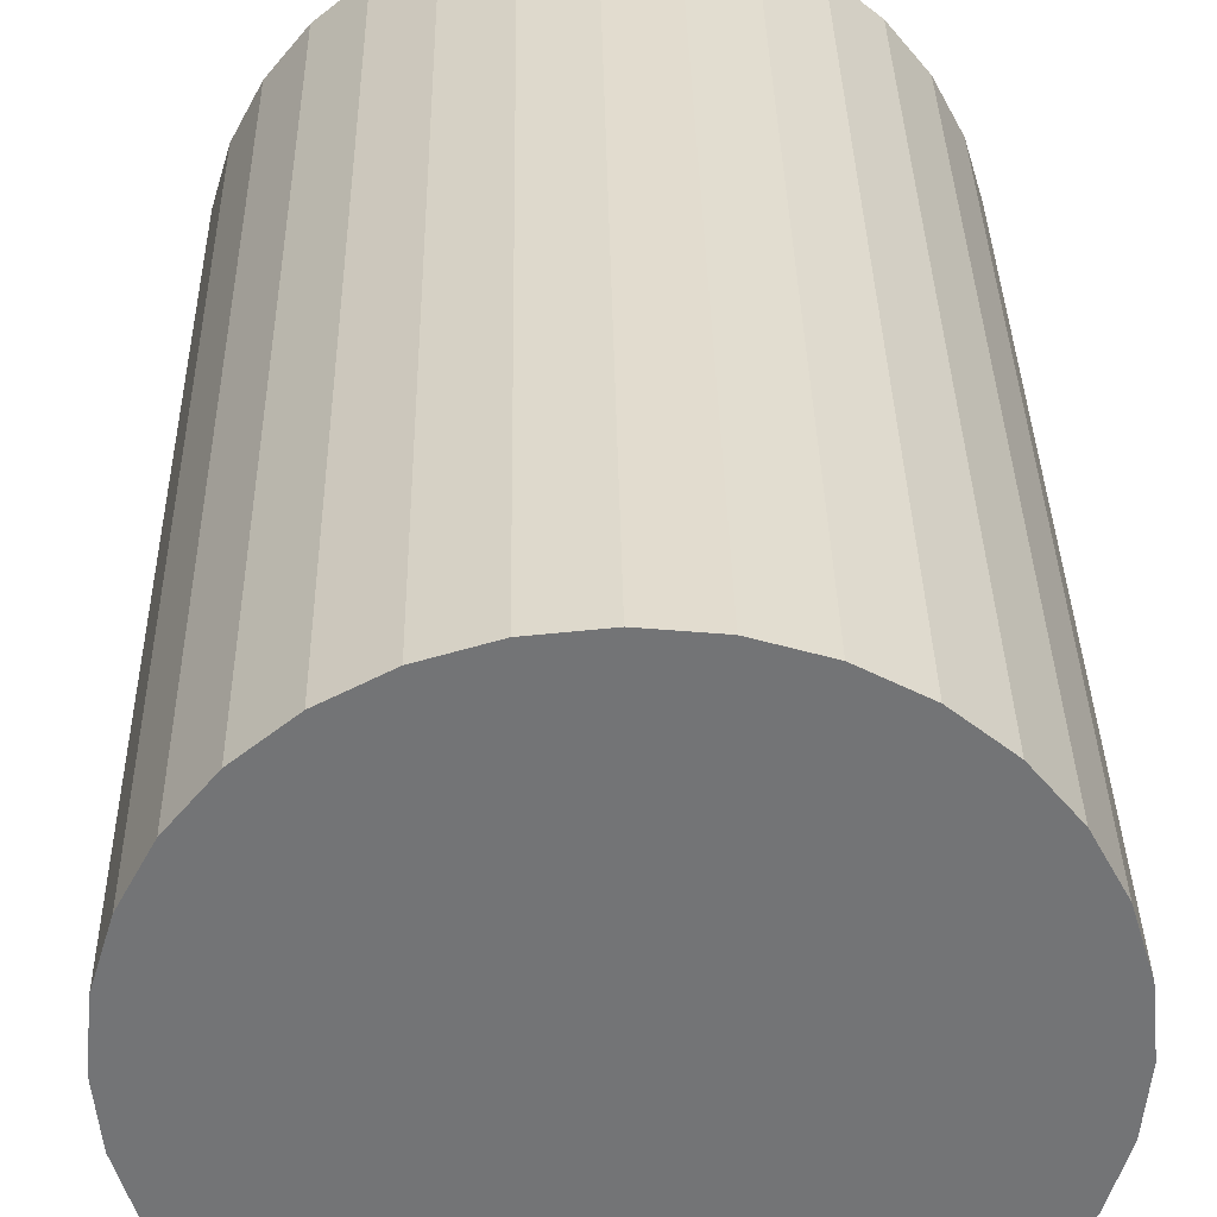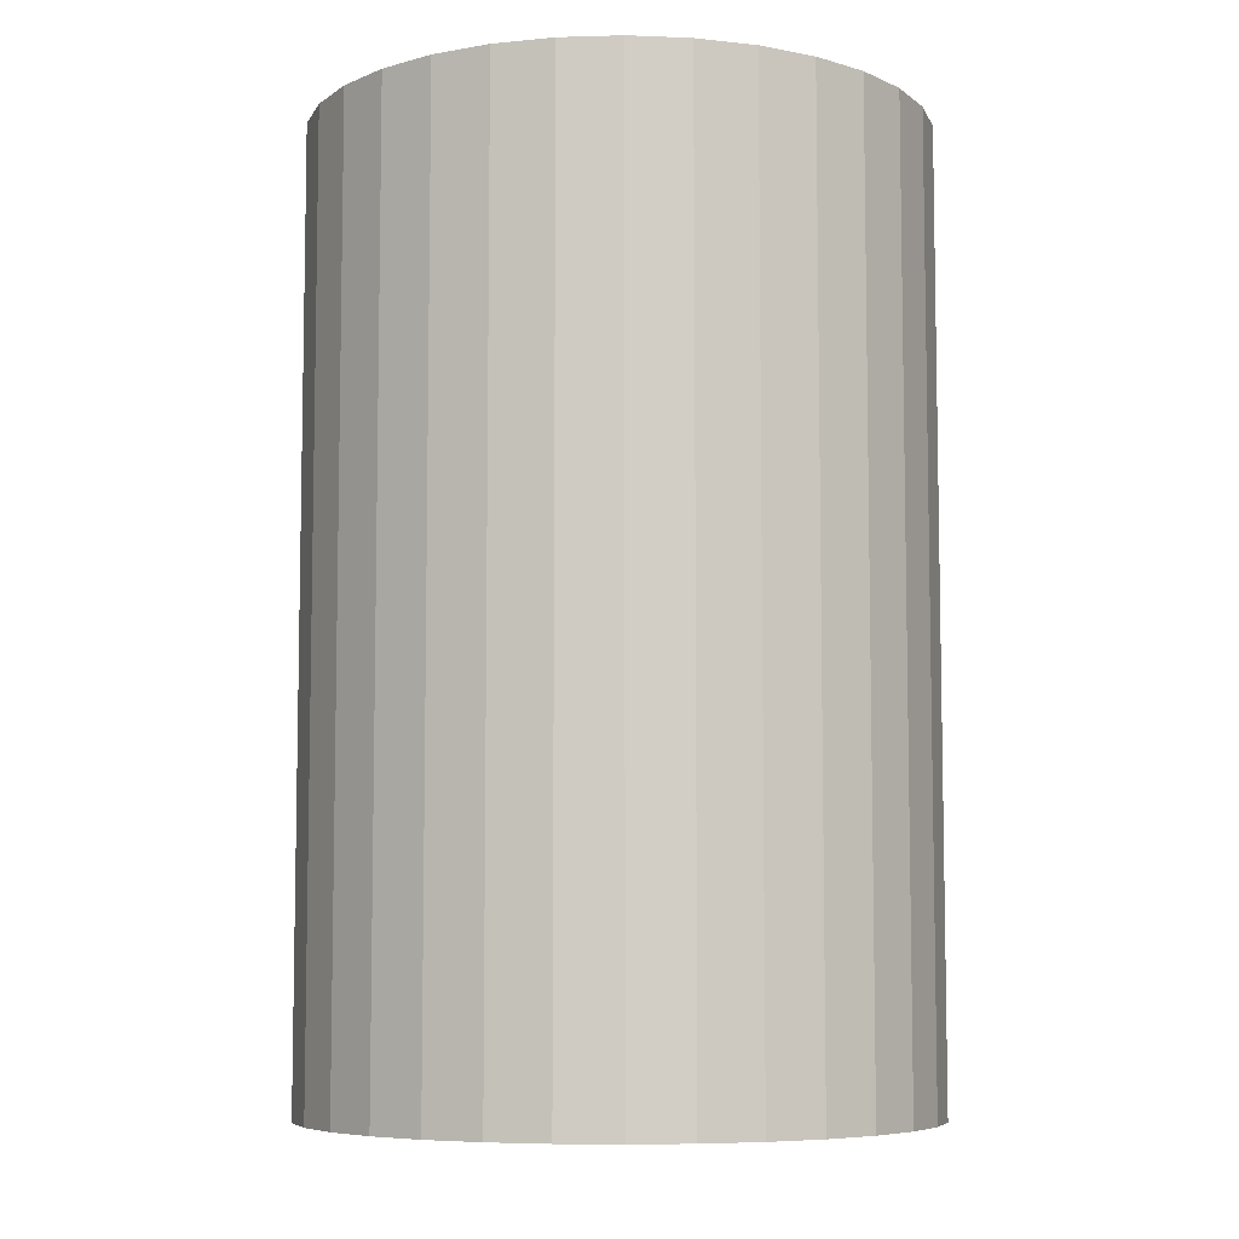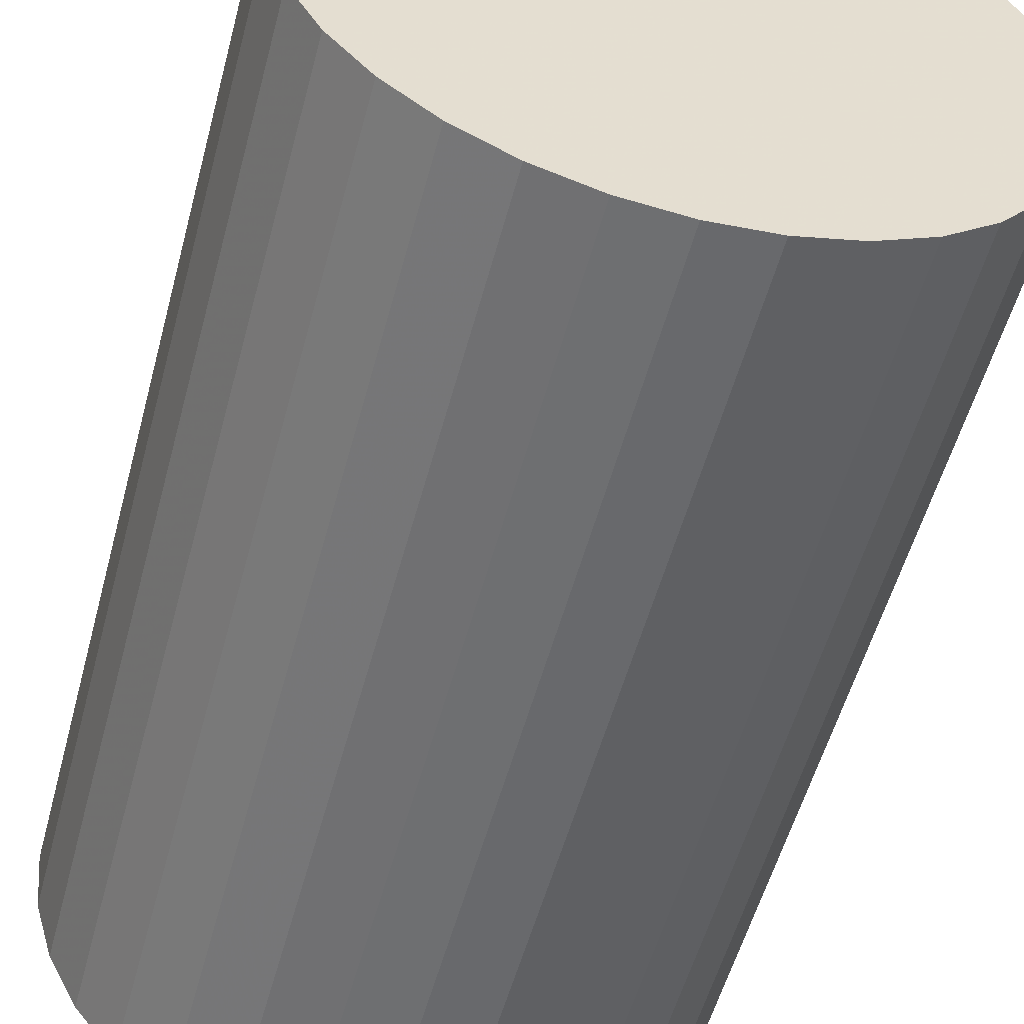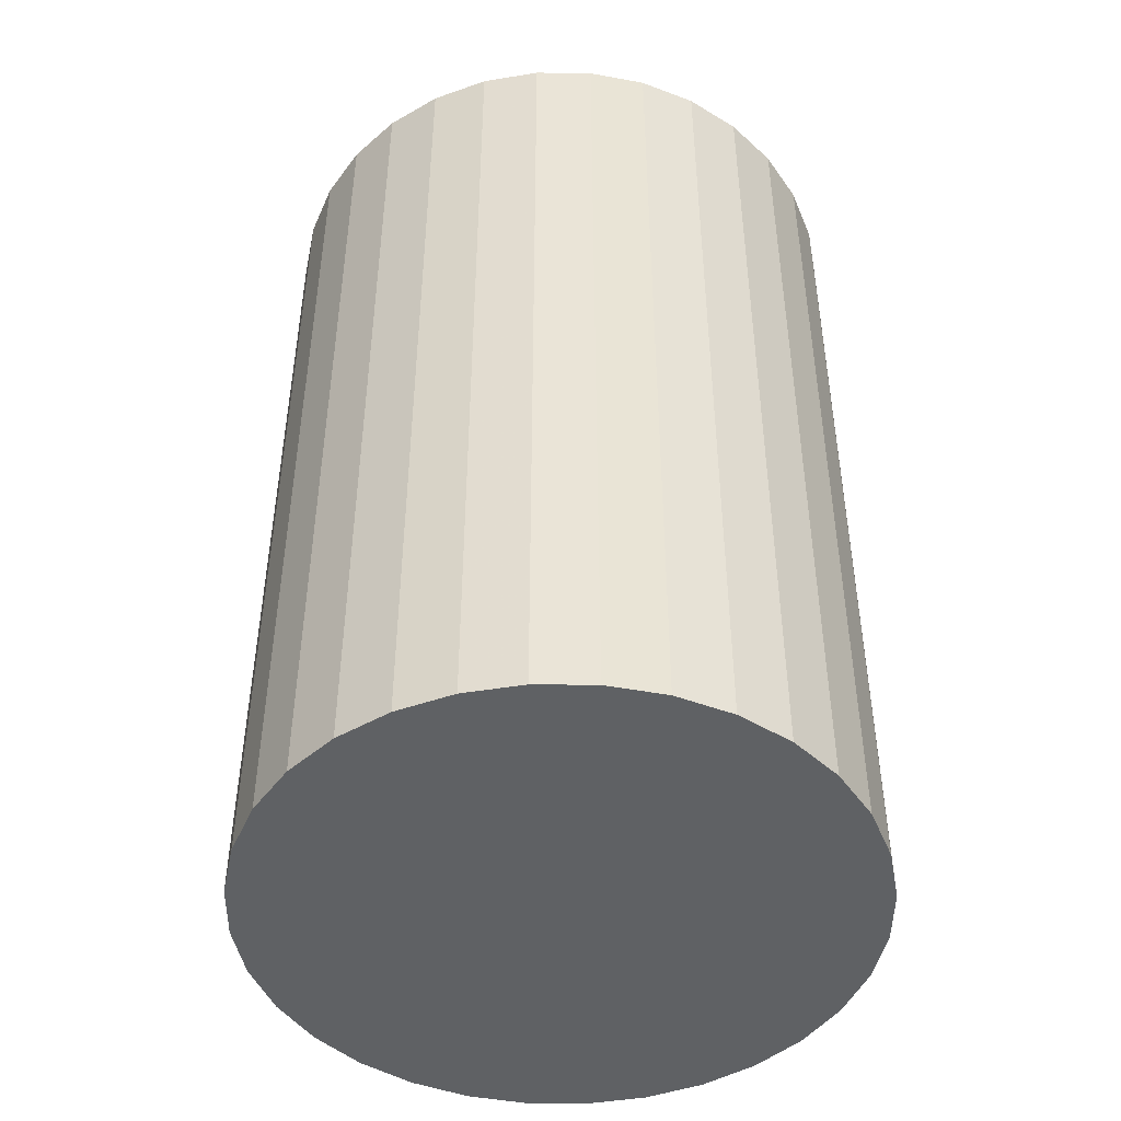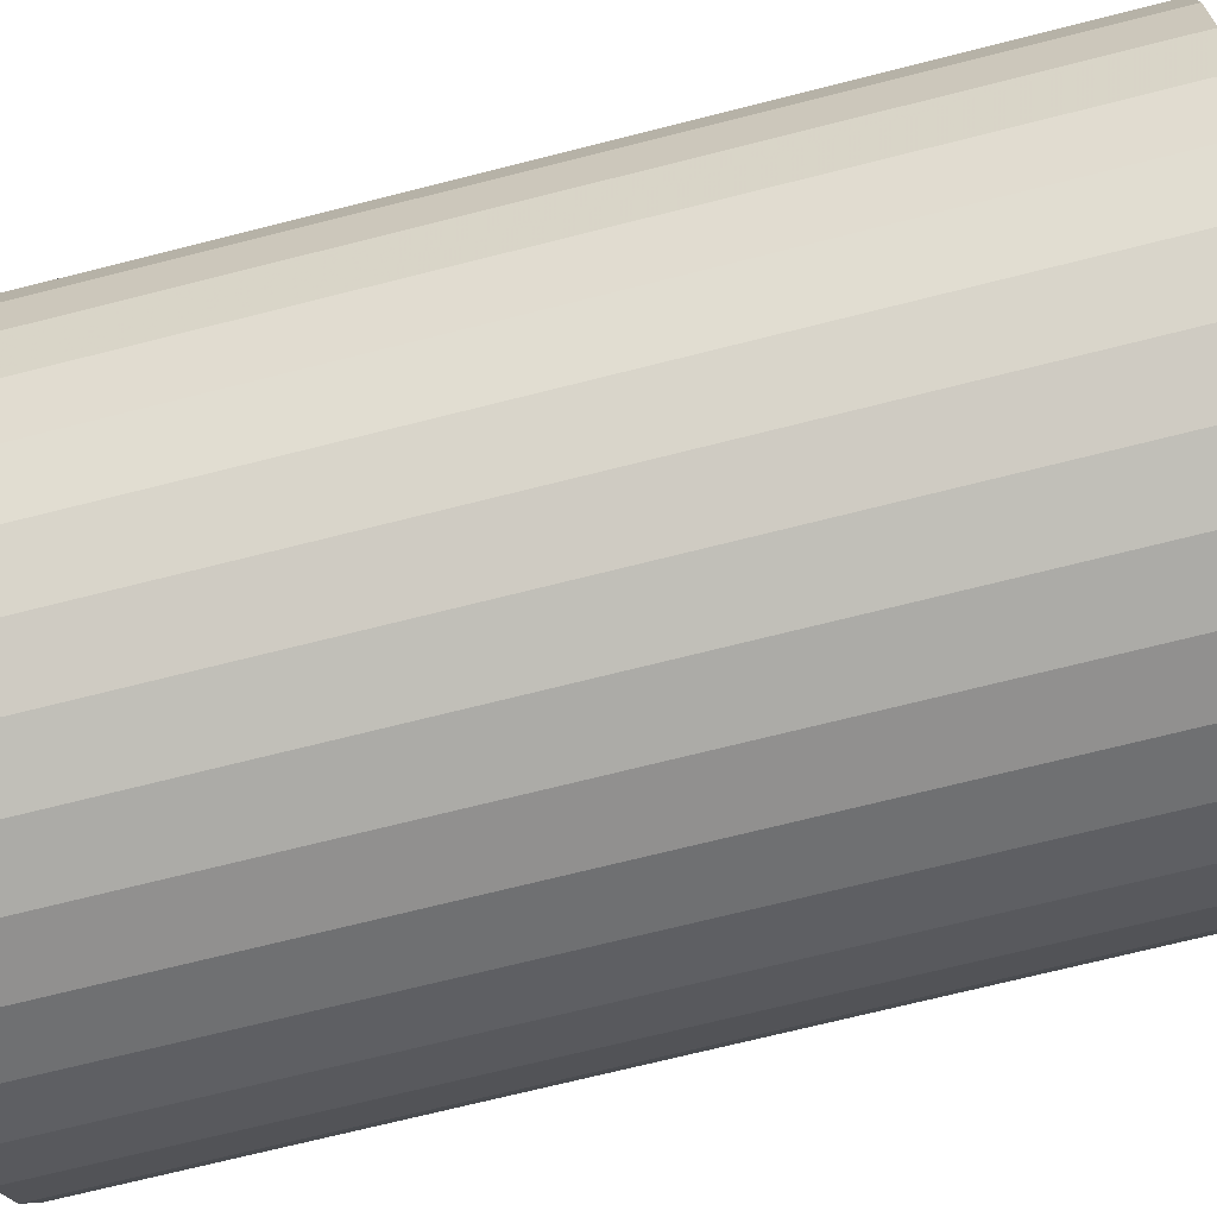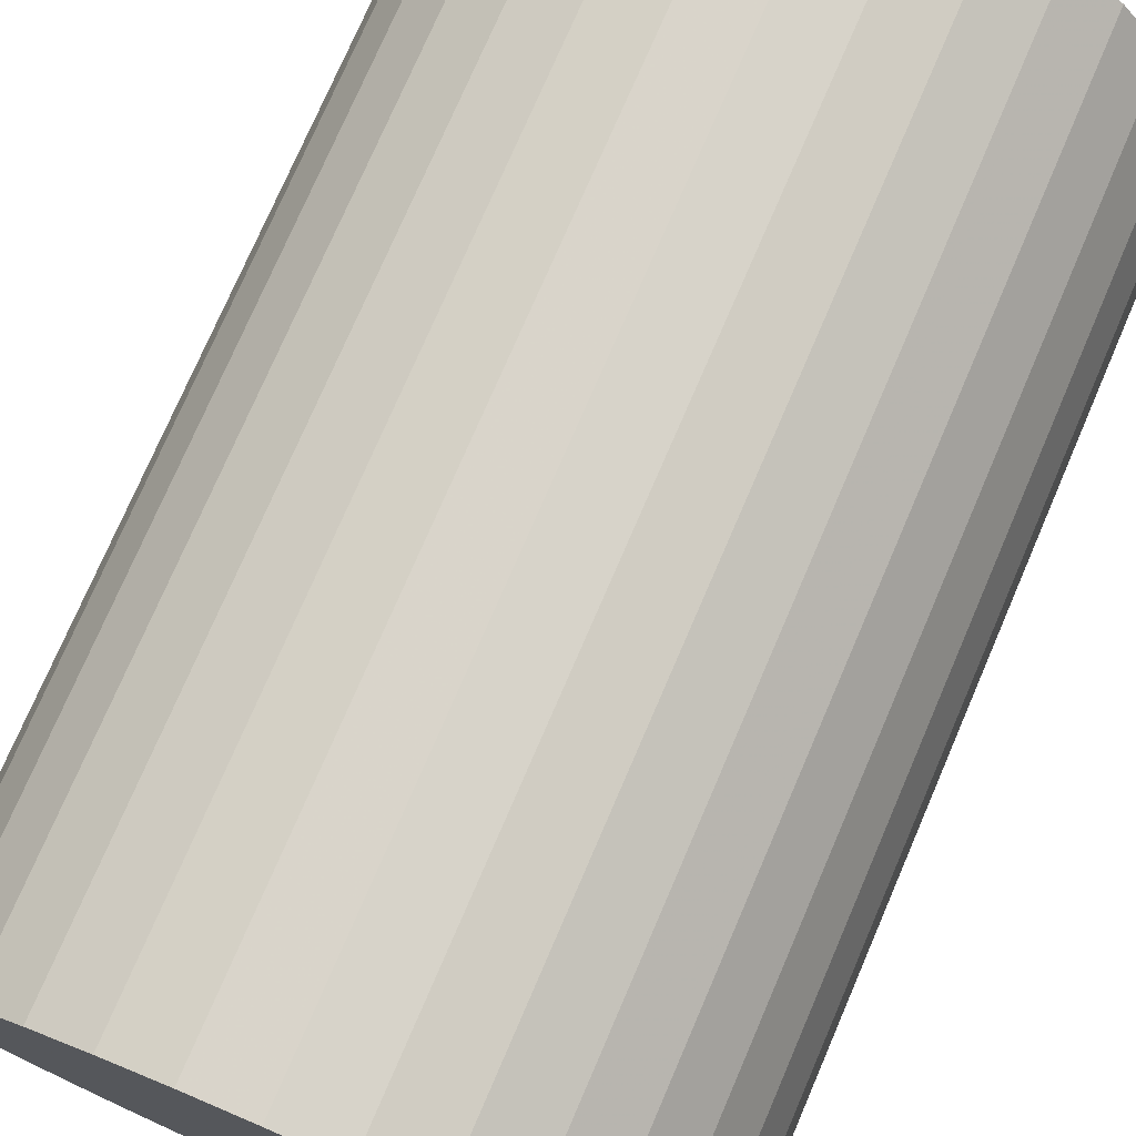
<metadata>
{"format":"obj","ext":"obj","renderer":"f3d","projection":"perspective","resolution":1024,"background":"white","views":[{"elev":34.0,"azim":-1.0,"up":"+Y"},{"elev":-7.0,"azim":10.4,"up":"+Z"},{"elev":-53.8,"azim":-14.8,"up":"+Y"},{"elev":-46.6,"azim":151.2,"up":"+Z"},{"elev":-71.0,"azim":104.2,"up":"+Y"},{"elev":75.2,"azim":-156.7,"up":"+Y"}]}
</metadata>
<code>
v 0 0 -0.03646
v 0.02369 0 -0.03646
v 0.02369 0 0.03646
v 0 0 0.03646
v 0.02323 0.004621 -0.03646
v 0.02323 0.004621 0.03646
v 0.02189 0.009065 -0.03646
v 0.02189 0.009065 0.03646
v 0.0197 0.01316 -0.03646
v 0.0197 0.01316 0.03646
v 0.01675 0.01675 -0.03646
v 0.01675 0.01675 0.03646
v 0.01316 0.0197 -0.03646
v 0.01316 0.0197 0.03646
v 0.009065 0.02189 -0.03646
v 0.009065 0.02189 0.03646
v 0.004621 0.02323 -0.03646
v 0.004621 0.02323 0.03646
v 0 0.02369 -0.03646
v 0 0.02369 0.03646
v -0.004621 0.02323 -0.03646
v -0.004621 0.02323 0.03646
v -0.009065 0.02189 -0.03646
v -0.009065 0.02189 0.03646
v -0.01316 0.0197 -0.03646
v -0.01316 0.0197 0.03646
v -0.01675 0.01675 -0.03646
v -0.01675 0.01675 0.03646
v -0.0197 0.01316 -0.03646
v -0.0197 0.01316 0.03646
v -0.02189 0.009065 -0.03646
v -0.02189 0.009065 0.03646
v -0.02323 0.004621 -0.03646
v -0.02323 0.004621 0.03646
v -0.02369 0 -0.03646
v -0.02369 0 0.03646
v -0.02323 -0.004621 -0.03646
v -0.02323 -0.004621 0.03646
v -0.02189 -0.009065 -0.03646
v -0.02189 -0.009065 0.03646
v -0.0197 -0.01316 -0.03646
v -0.0197 -0.01316 0.03646
v -0.01675 -0.01675 -0.03646
v -0.01675 -0.01675 0.03646
v -0.01316 -0.0197 -0.03646
v -0.01316 -0.0197 0.03646
v -0.009065 -0.02189 -0.03646
v -0.009065 -0.02189 0.03646
v -0.004621 -0.02323 -0.03646
v -0.004621 -0.02323 0.03646
v -0 -0.02369 -0.03646
v -0 -0.02369 0.03646
v 0.004621 -0.02323 -0.03646
v 0.004621 -0.02323 0.03646
v 0.009065 -0.02189 -0.03646
v 0.009065 -0.02189 0.03646
v 0.01316 -0.0197 -0.03646
v 0.01316 -0.0197 0.03646
v 0.01675 -0.01675 -0.03646
v 0.01675 -0.01675 0.03646
v 0.0197 -0.01316 -0.03646
v 0.0197 -0.01316 0.03646
v 0.02189 -0.009065 -0.03646
v 0.02189 -0.009065 0.03646
v 0.02323 -0.004621 -0.03646
v 0.02323 -0.004621 0.03646
f 2 1 5
f 2 5 3
f 3 5 6
f 3 6 4
f 5 1 7
f 5 7 6
f 6 7 8
f 6 8 4
f 7 1 9
f 7 9 8
f 8 9 10
f 8 10 4
f 9 1 11
f 9 11 10
f 10 11 12
f 10 12 4
f 11 1 13
f 11 13 12
f 12 13 14
f 12 14 4
f 13 1 15
f 13 15 14
f 14 15 16
f 14 16 4
f 15 1 17
f 15 17 16
f 16 17 18
f 16 18 4
f 17 1 19
f 17 19 18
f 18 19 20
f 18 20 4
f 19 1 21
f 19 21 20
f 20 21 22
f 20 22 4
f 21 1 23
f 21 23 22
f 22 23 24
f 22 24 4
f 23 1 25
f 23 25 24
f 24 25 26
f 24 26 4
f 25 1 27
f 25 27 26
f 26 27 28
f 26 28 4
f 27 1 29
f 27 29 28
f 28 29 30
f 28 30 4
f 29 1 31
f 29 31 30
f 30 31 32
f 30 32 4
f 31 1 33
f 31 33 32
f 32 33 34
f 32 34 4
f 33 1 35
f 33 35 34
f 34 35 36
f 34 36 4
f 35 1 37
f 35 37 36
f 36 37 38
f 36 38 4
f 37 1 39
f 37 39 38
f 38 39 40
f 38 40 4
f 39 1 41
f 39 41 40
f 40 41 42
f 40 42 4
f 41 1 43
f 41 43 42
f 42 43 44
f 42 44 4
f 43 1 45
f 43 45 44
f 44 45 46
f 44 46 4
f 45 1 47
f 45 47 46
f 46 47 48
f 46 48 4
f 47 1 49
f 47 49 48
f 48 49 50
f 48 50 4
f 49 1 51
f 49 51 50
f 50 51 52
f 50 52 4
f 51 1 53
f 51 53 52
f 52 53 54
f 52 54 4
f 53 1 55
f 53 55 54
f 54 55 56
f 54 56 4
f 55 1 57
f 55 57 56
f 56 57 58
f 56 58 4
f 57 1 59
f 57 59 58
f 58 59 60
f 58 60 4
f 59 1 61
f 59 61 60
f 60 61 62
f 60 62 4
f 61 1 63
f 61 63 62
f 62 63 64
f 62 64 4
f 63 1 65
f 63 65 64
f 64 65 66
f 64 66 4
f 65 1 2
f 65 2 66
f 66 2 3
f 66 3 4

</code>
